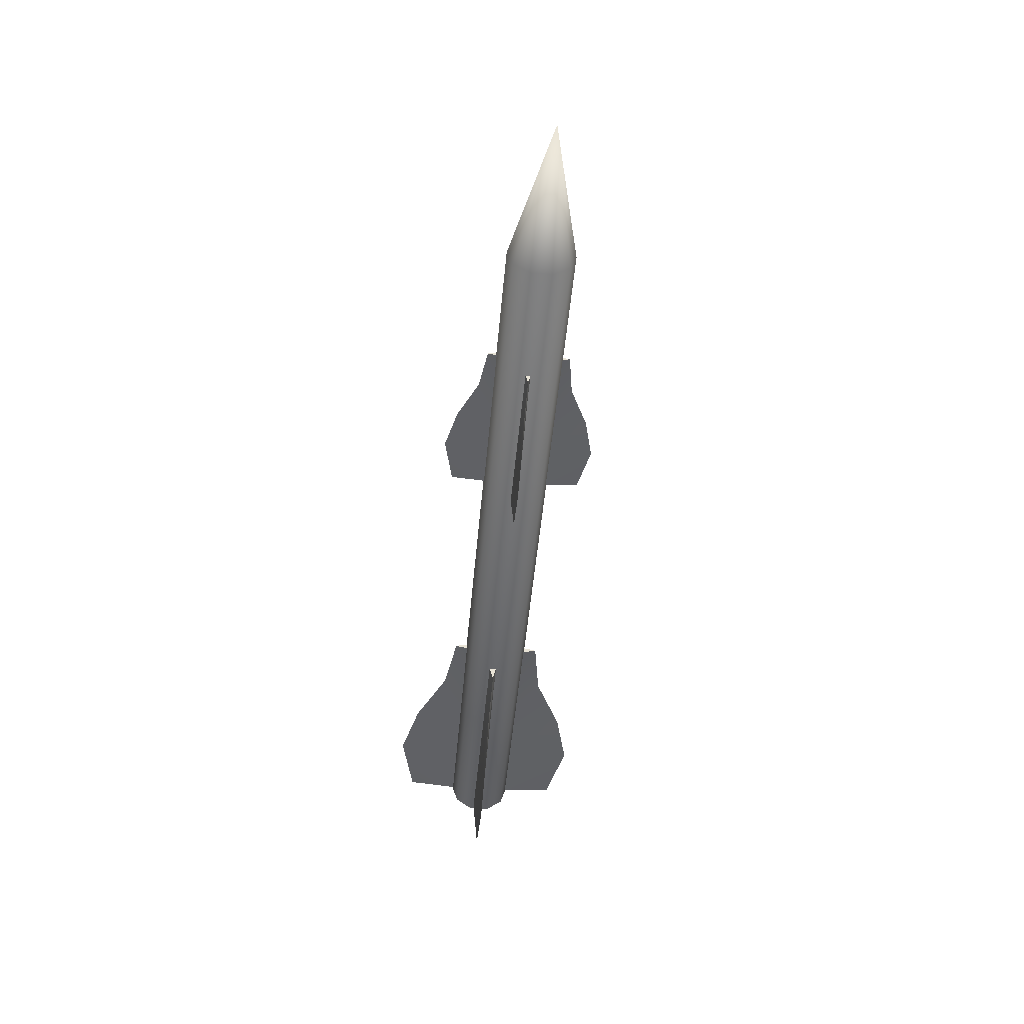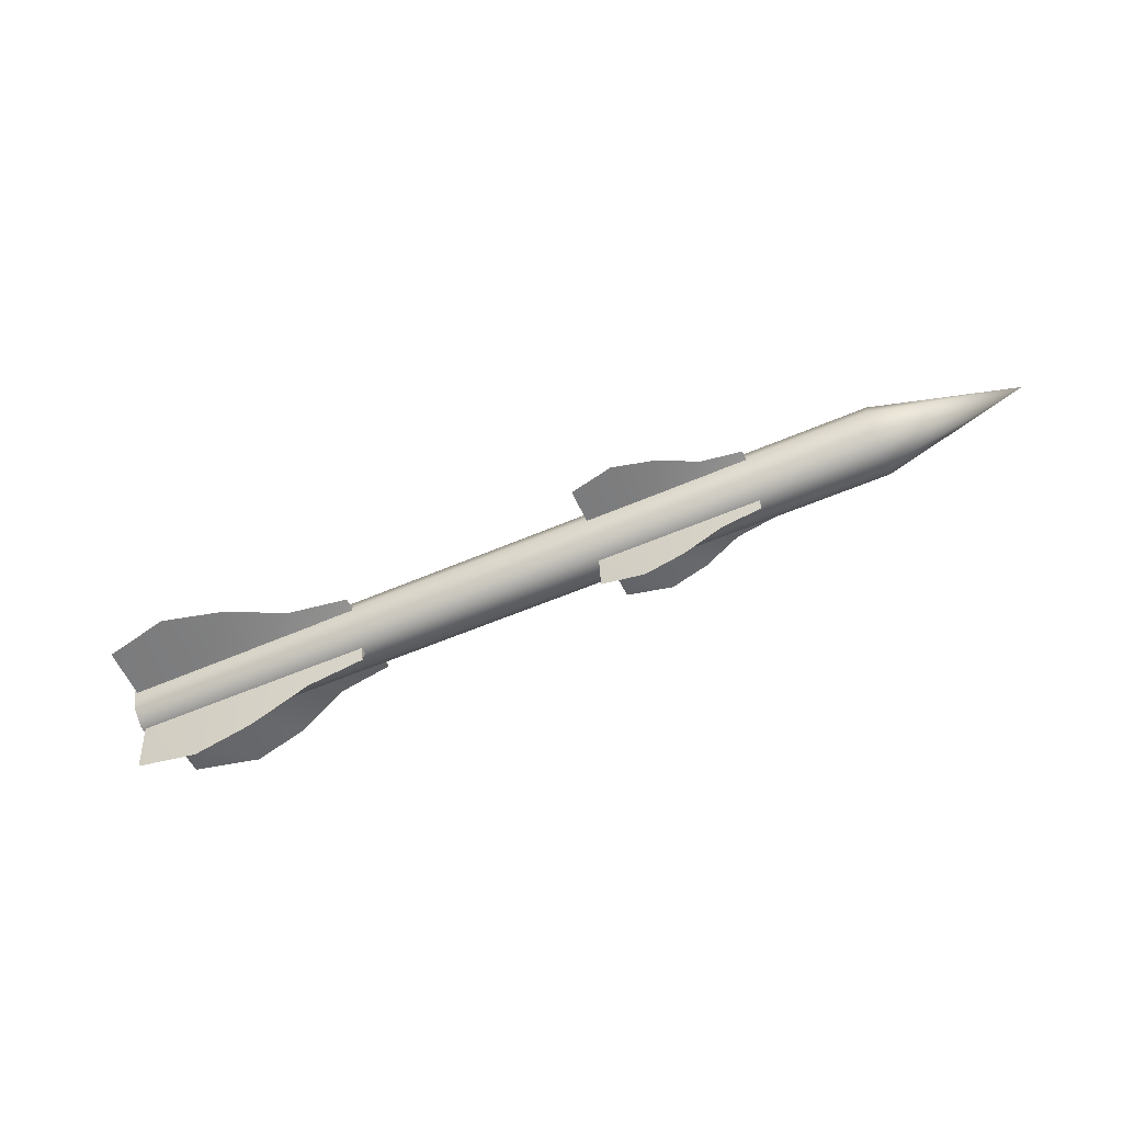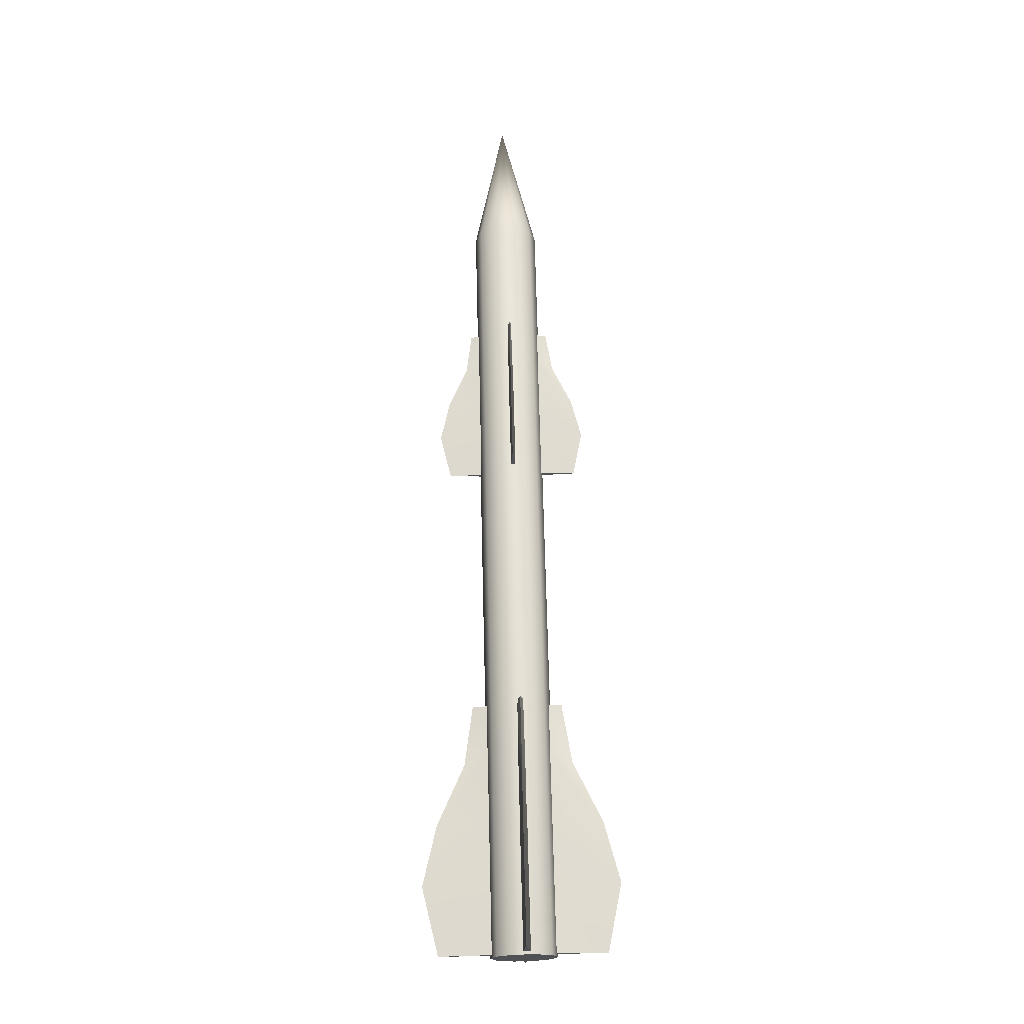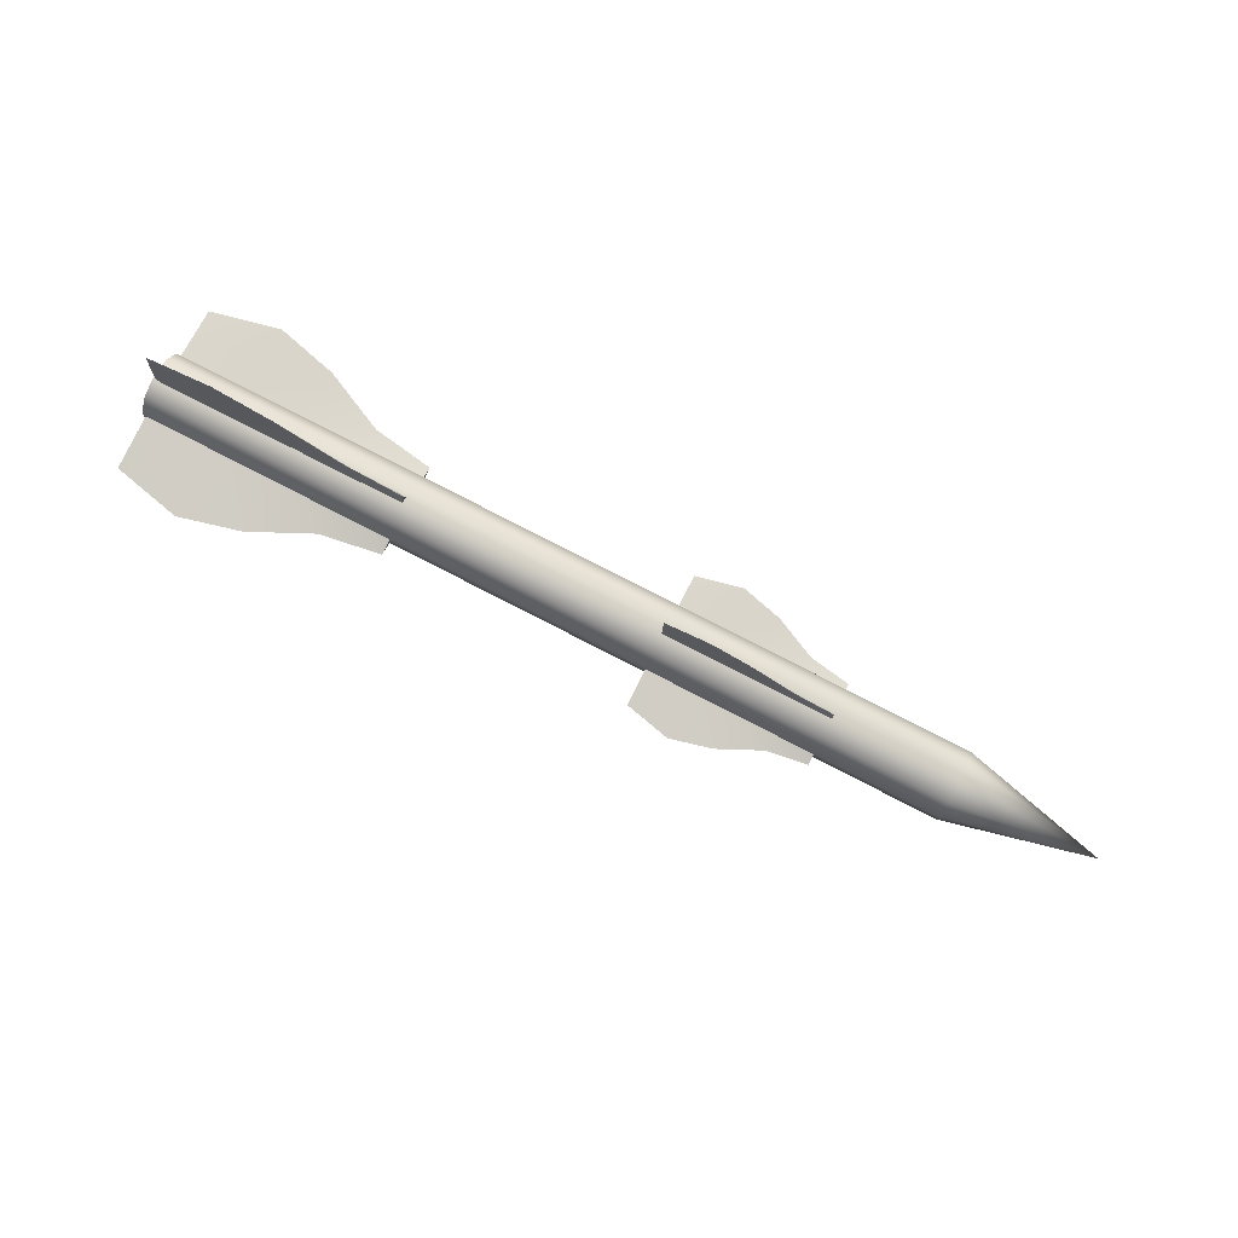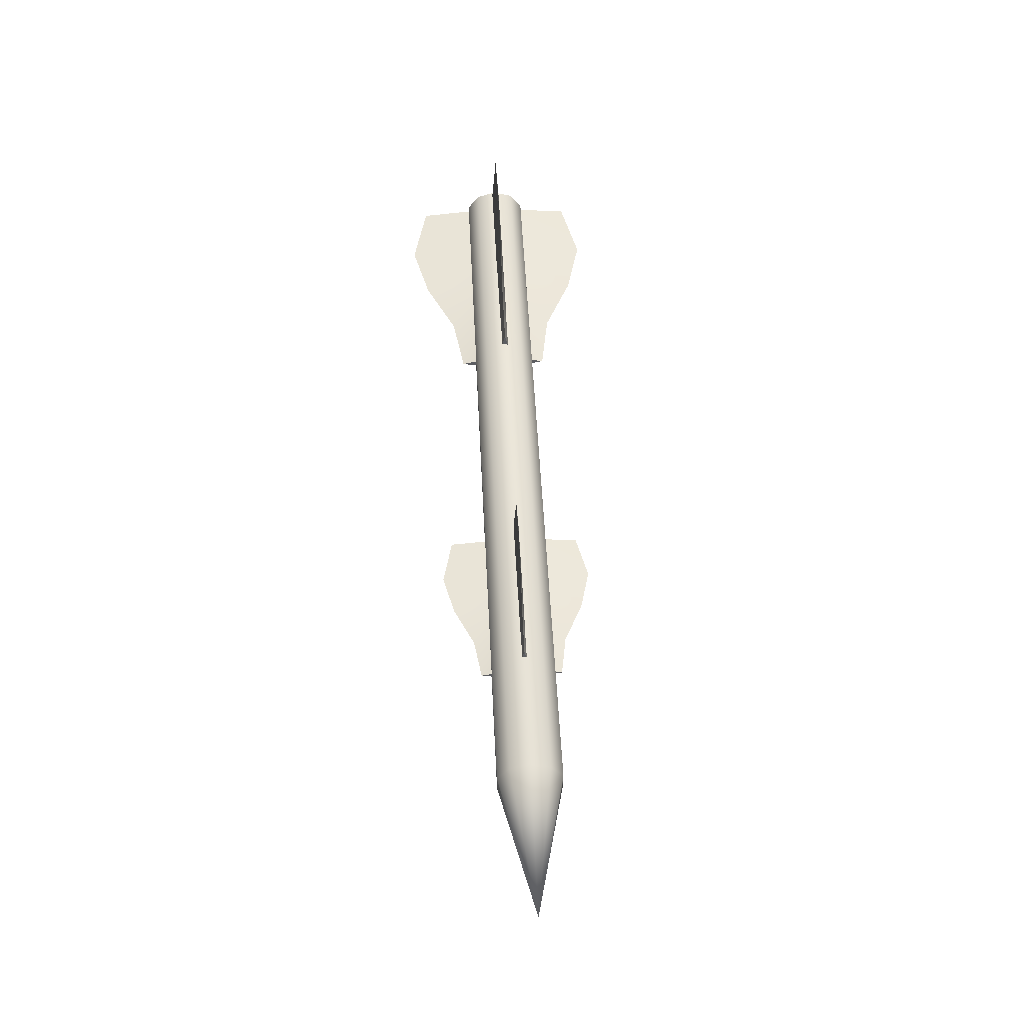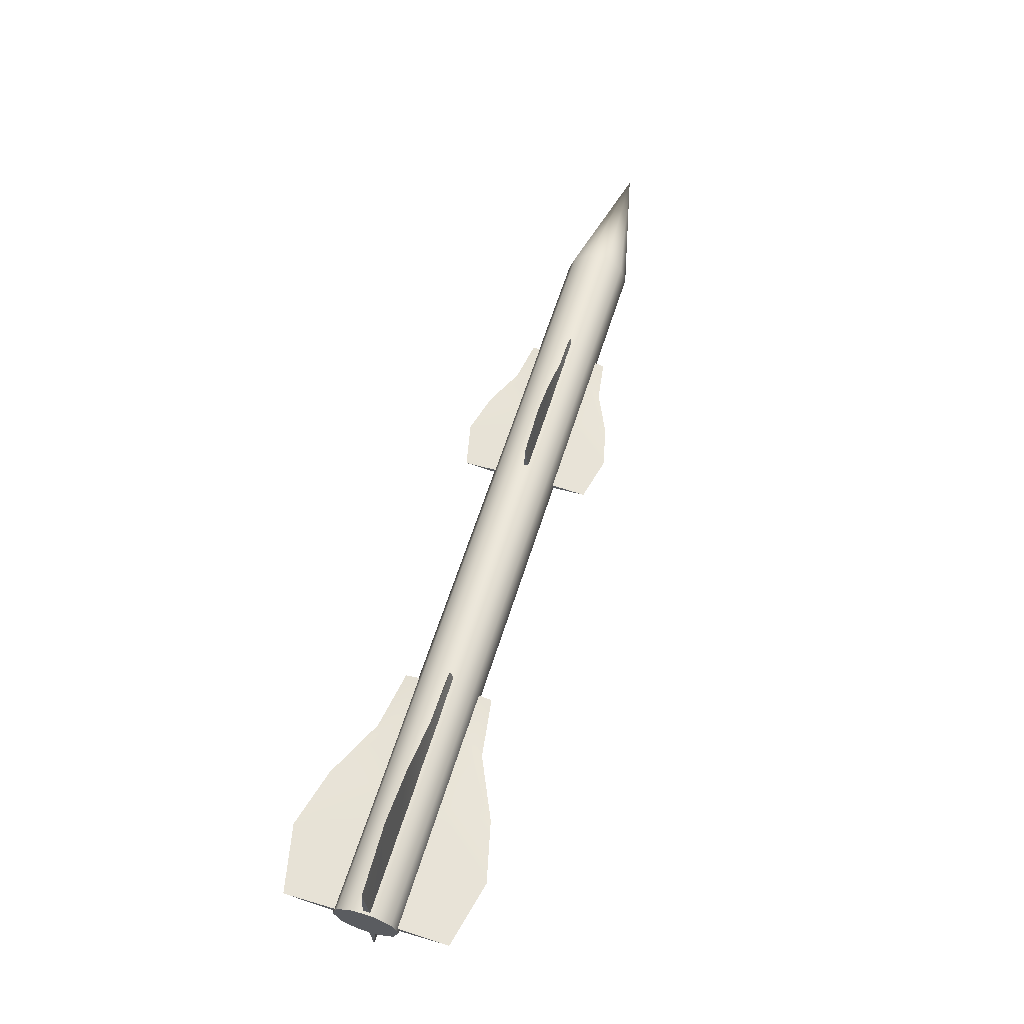
<metadata>
{"format":"obj","ext":"obj","renderer":"f3d","projection":"perspective","resolution":1024,"background":"white","views":[{"elev":-48.2,"azim":-95.0,"up":"+Z"},{"elev":-55.5,"azim":-155.4,"up":"+Z"},{"elev":69.9,"azim":88.6,"up":"+Z"},{"elev":78.6,"azim":-152.8,"up":"+Y"},{"elev":52.3,"azim":-92.8,"up":"+Y"},{"elev":61.7,"azim":107.5,"up":"+Z"}]}
</metadata>
<code>
v  0.2088 1.075 -0.057
v  0.2094 0.8541 -0.7353
v  -27.27 0.842 -0.7353
v  -27.27 1.062 -0.057
v  0.211 0.2771 -1.155
v  -27.27 0.265 -1.155
v  0.213 -0.4361 -1.155
v  -27.27 -0.4483 -1.155
v  0.2145 -1.013 -0.7353
v  -27.26 -1.025 -0.7353
v  0.2151 -1.234 -0.057
v  -27.26 -1.246 -0.057
v  0.2145 -1.013 0.6214
v  -27.26 -1.025 0.6214
v  0.213 -0.4361 1.041
v  -27.27 -0.4483 1.041
v  0.211 0.2771 1.041
v  -27.27 0.265 1.041
v  0.2094 0.8541 0.6214
v  -27.27 0.842 0.6214
v  -32.08 -0.1036 -0.057
v  -8.522 0.8981 0.1197
v  -6.949 0.8981 0.1197
v  -6.447 1.8 -0.014
v  -8.522 1.478 -0.014
v  -4.335 0.8982 0.1197
v  -4.335 2.798 0.0009
v  -2.238 0.8982 0.1197
v  -2.238 3.326 0.0009
v  0.1086 0.8983 0.1197
v  0.1086 2.798 0.0009
v  0.1086 0.8983 -0.1568
v  -2.238 0.8982 -0.1568
v  -4.335 0.8982 -0.1568
v  -6.949 0.8981 -0.1568
v  -8.522 0.8981 -0.1568
v  -8.522 -1.108 0.1059
v  -8.522 -1.688 -0.0278
v  -6.447 -2.01 -0.0278
v  -6.949 -1.108 0.1059
v  -4.335 -3.008 -0.0129
v  -4.335 -1.108 0.1059
v  -2.238 -3.536 -0.0129
v  -2.238 -1.108 0.1059
v  0.1086 -3.008 -0.0129
v  0.1086 -1.108 0.1059
v  0.1086 -1.108 -0.1706
v  -2.238 -1.108 -0.1706
v  -4.335 -1.108 -0.1706
v  -6.949 -1.108 -0.1706
v  -8.522 -1.108 -0.1706
v  -8.522 -0.128 0.8761
v  -6.949 -0.128 0.8761
v  -6.447 -0.0025 1.779
v  -8.522 0.0004 1.457
v  -4.335 -0.128 0.8761
v  -4.335 -0.0264 2.777
v  -2.238 -0.1279 0.8761
v  -2.238 -0.0312 3.305
v  0.1086 -0.1279 0.8761
v  0.1086 -0.0263 2.777
v  0.1086 0.1486 0.8786
v  -2.238 0.1486 0.8786
v  -4.335 0.1485 0.8786
v  -6.949 0.1485 0.8786
v  -8.522 0.1485 0.8786
v  -8.522 -0.128 -1.082
v  -8.522 0.0004 -1.663
v  -6.447 -0.0025 -1.985
v  -6.949 -0.128 -1.082
v  -4.335 -0.0264 -2.983
v  -4.335 -0.128 -1.082
v  -2.238 -0.0312 -3.511
v  -2.238 -0.1279 -1.082
v  0.1086 -0.0263 -2.983
v  0.1086 -0.1279 -1.082
v  0.1086 0.1486 -1.085
v  -2.238 0.1486 -1.085
v  -4.335 0.1485 -1.085
v  -6.949 0.1485 -1.085
v  -8.522 0.1485 -1.085
v  -23.08 0.9703 0.0598
v  -22.04 0.9703 0.0598
v  -21.71 1.566 -0.0286
v  -23.08 1.353 -0.0286
v  -20.32 0.9704 0.0598
v  -20.32 2.226 -0.0187
v  -18.93 0.9704 0.0598
v  -18.93 2.575 -0.0187
v  -17.38 0.9704 0.0598
v  -17.38 2.226 -0.0187
v  -17.38 0.9704 -0.123
v  -18.93 0.9704 -0.123
v  -20.32 0.9704 -0.123
v  -22.04 0.9703 -0.123
v  -23.08 0.9703 -0.123
v  -23.08 -1.103 0.0507
v  -23.08 -1.486 -0.0377
v  -21.71 -1.698 -0.0377
v  -22.04 -1.102 0.0507
v  -20.32 -2.358 -0.0279
v  -20.32 -1.102 0.0507
v  -18.93 -2.707 -0.0279
v  -18.93 -1.102 0.0507
v  -17.38 -2.358 -0.0279
v  -17.38 -1.102 0.0507
v  -17.38 -1.102 -0.1321
v  -18.93 -1.102 -0.1321
v  -20.32 -1.102 -0.1321
v  -22.04 -1.102 -0.1321
v  -23.08 -1.103 -0.1321
v  -23.08 -0.1116 0.8969
v  -22.04 -0.1116 0.8969
v  -21.71 -0.0286 1.494
v  -23.08 -0.0267 1.281
v  -20.32 -0.1115 0.8969
v  -20.32 -0.0444 2.154
v  -18.93 -0.1115 0.8969
v  -18.93 -0.0475 2.502
v  -17.38 -0.1115 0.8969
v  -17.38 -0.0443 2.154
v  -17.38 0.0713 0.8986
v  -18.93 0.0713 0.8986
v  -20.32 0.0713 0.8986
v  -22.04 0.0712 0.8986
v  -23.08 0.0712 0.8986
v  -23.08 -0.1116 -1.117
v  -23.08 -0.0267 -1.501
v  -21.71 -0.0286 -1.714
v  -22.04 -0.1116 -1.117
v  -20.32 -0.0444 -2.374
v  -20.32 -0.1115 -1.117
v  -18.93 -0.0475 -2.723
v  -18.93 -0.1115 -1.117
v  -17.38 -0.0443 -2.374
v  -17.38 -0.1115 -1.117
v  -17.38 0.0713 -1.119
v  -18.93 0.0713 -1.119
v  -20.32 0.0713 -1.119
v  -22.04 0.0712 -1.119
v  -23.08 0.0712 -1.119
g Cylinder01
f 1 2 3
f 3 4 1
f 2 5 6
f 6 3 2
f 5 7 8
f 8 6 5
f 7 9 10
f 10 8 7
f 9 11 12
f 12 10 9
f 11 13 14
f 14 12 11
f 13 15 16
f 16 14 13
f 15 17 18
f 18 16 15
f 17 19 20
f 20 18 17
f 19 1 4
f 4 20 19
f 4 3 21
f 3 6 21
f 6 8 21
f 8 10 21
f 10 12 21
f 12 14 21
f 14 16 21
f 16 18 21
f 18 20 21
f 20 4 21
f 17 15 13
f 13 11 9
f 9 7 5
f 5 2 1
f 9 5 1
f 13 9 1
f 17 13 1
f 19 17 1
f 22 23 24
f 24 25 22
f 23 26 27
f 27 24 23
f 26 28 29
f 29 27 26
f 28 30 31
f 31 29 28
f 30 32 31
f 32 33 29
f 29 31 32
f 33 34 27
f 27 29 33
f 34 35 24
f 24 27 34
f 35 36 25
f 25 24 35
f 36 22 25
f 37 38 39
f 39 40 37
f 40 39 41
f 41 42 40
f 42 41 43
f 43 44 42
f 44 43 45
f 45 46 44
f 46 45 47
f 47 45 43
f 43 48 47
f 48 43 41
f 41 49 48
f 49 41 39
f 39 50 49
f 50 39 38
f 38 51 50
f 51 38 37
f 52 53 54
f 54 55 52
f 53 56 57
f 57 54 53
f 56 58 59
f 59 57 56
f 58 60 61
f 61 59 58
f 60 62 61
f 62 63 59
f 59 61 62
f 63 64 57
f 57 59 63
f 64 65 54
f 54 57 64
f 65 66 55
f 55 54 65
f 66 52 55
f 67 68 69
f 69 70 67
f 70 69 71
f 71 72 70
f 72 71 73
f 73 74 72
f 74 73 75
f 75 76 74
f 76 75 77
f 77 75 73
f 73 78 77
f 78 73 71
f 71 79 78
f 79 71 69
f 69 80 79
f 80 69 68
f 68 81 80
f 81 68 67
f 82 83 84
f 84 85 82
f 83 86 87
f 87 84 83
f 86 88 89
f 89 87 86
f 88 90 91
f 91 89 88
f 90 92 91
f 92 93 89
f 89 91 92
f 93 94 87
f 87 89 93
f 94 95 84
f 84 87 94
f 95 96 85
f 85 84 95
f 96 82 85
f 97 98 99
f 99 100 97
f 100 99 101
f 101 102 100
f 102 101 103
f 103 104 102
f 104 103 105
f 105 106 104
f 106 105 107
f 107 105 103
f 103 108 107
f 108 103 101
f 101 109 108
f 109 101 99
f 99 110 109
f 110 99 98
f 98 111 110
f 111 98 97
f 112 113 114
f 114 115 112
f 113 116 117
f 117 114 113
f 116 118 119
f 119 117 116
f 118 120 121
f 121 119 118
f 120 122 121
f 122 123 119
f 119 121 122
f 123 124 117
f 117 119 123
f 124 125 114
f 114 117 124
f 125 126 115
f 115 114 125
f 126 112 115
f 127 128 129
f 129 130 127
f 130 129 131
f 131 132 130
f 132 131 133
f 133 134 132
f 134 133 135
f 135 136 134
f 136 135 137
f 137 135 133
f 133 138 137
f 138 133 131
f 131 139 138
f 139 131 129
f 129 140 139
f 140 129 128
f 128 141 140
f 141 128 127

</code>
